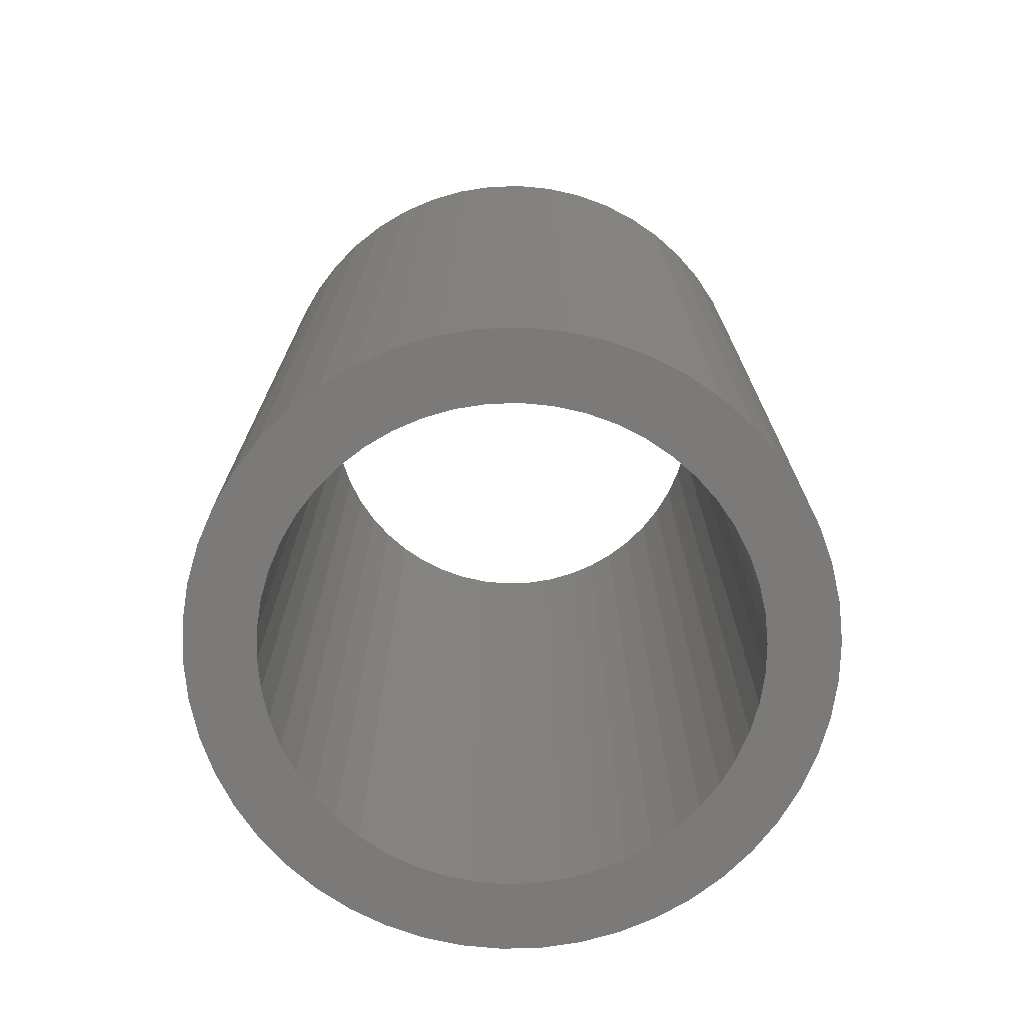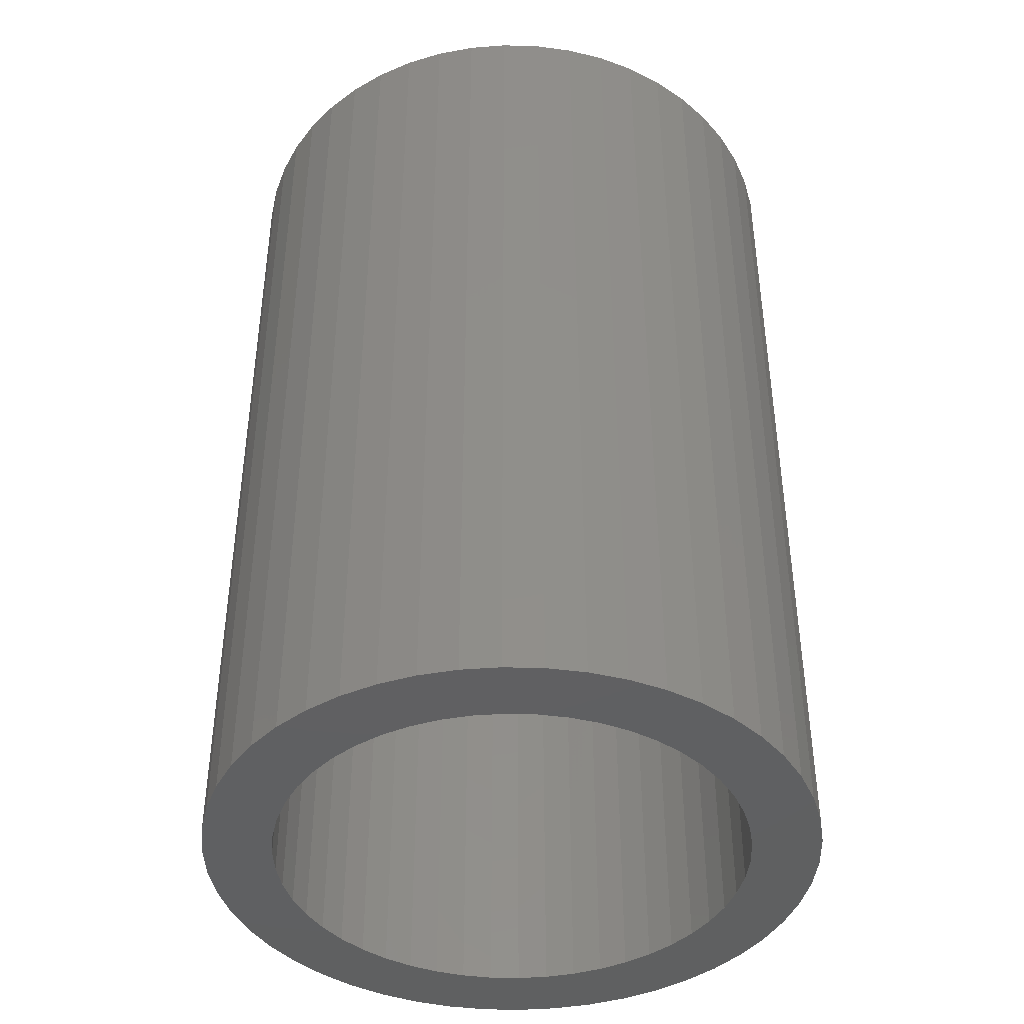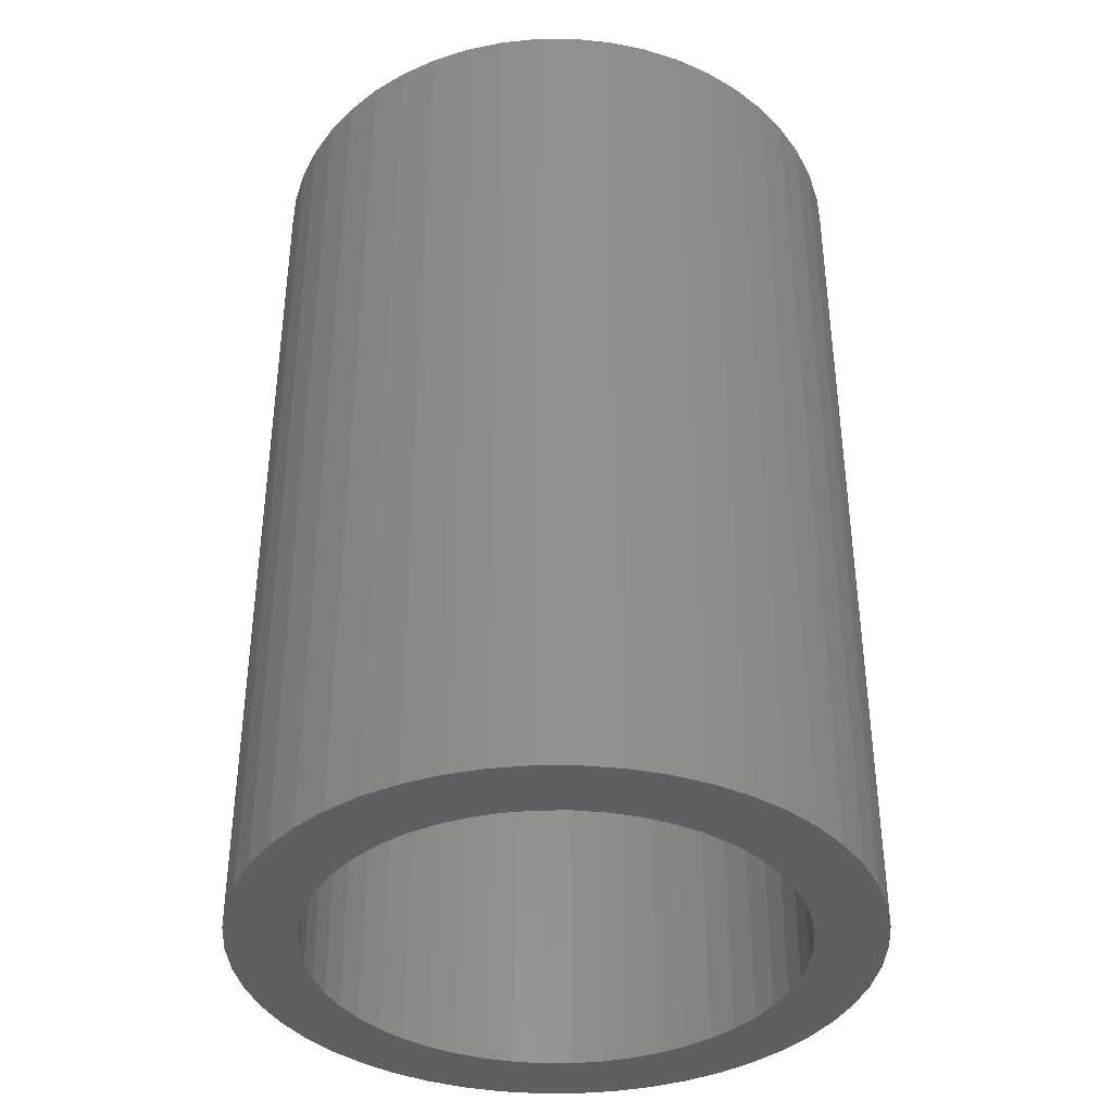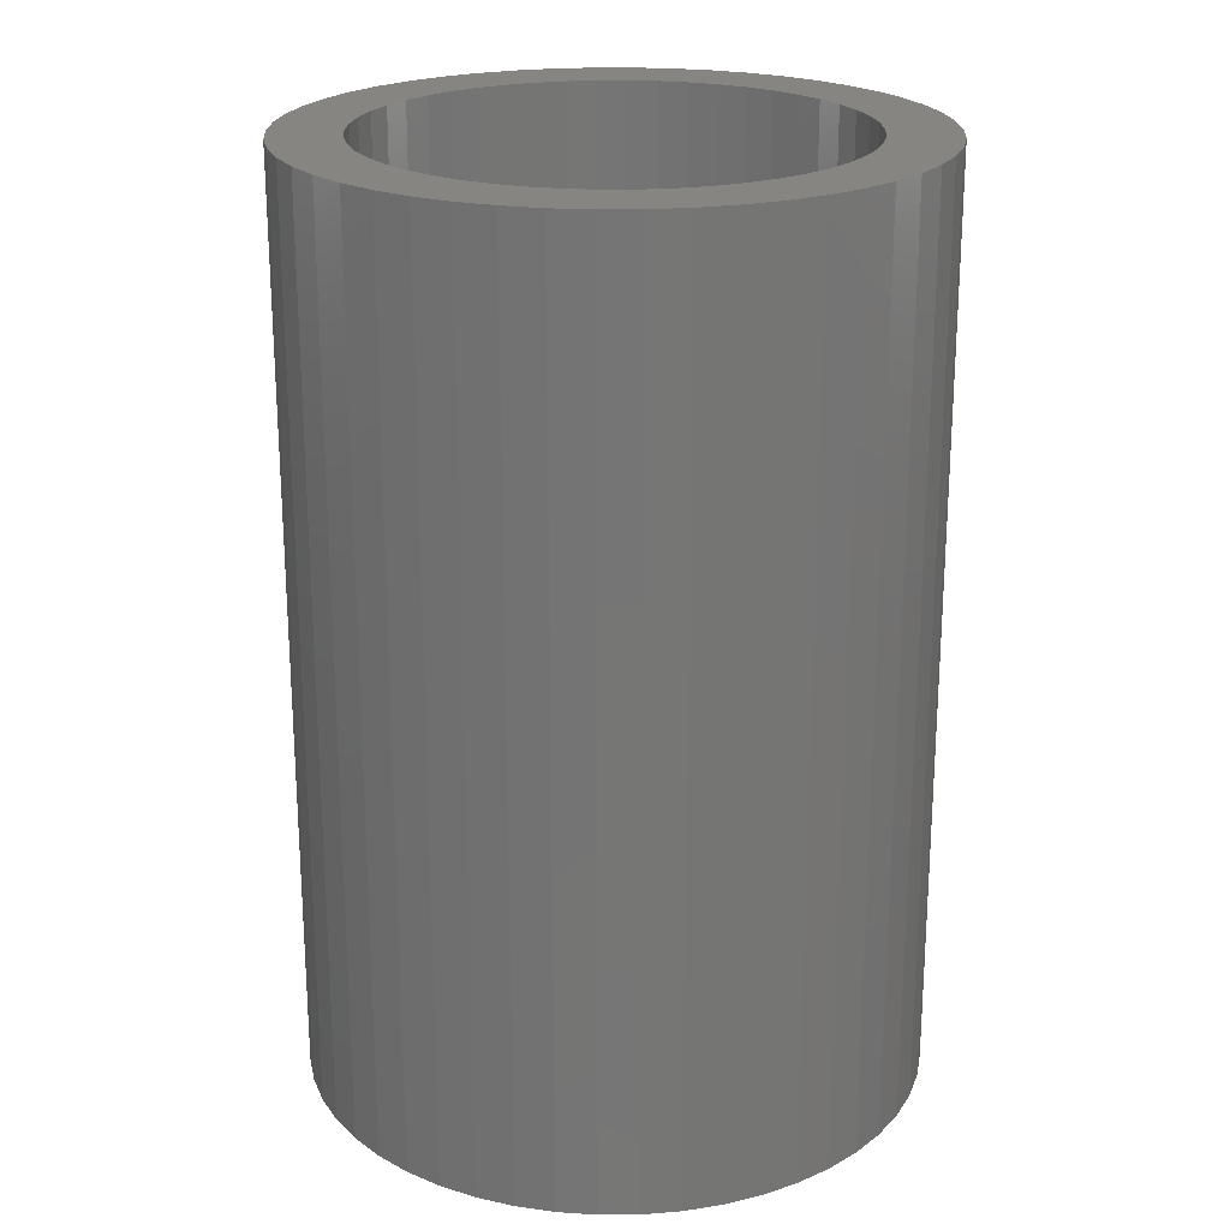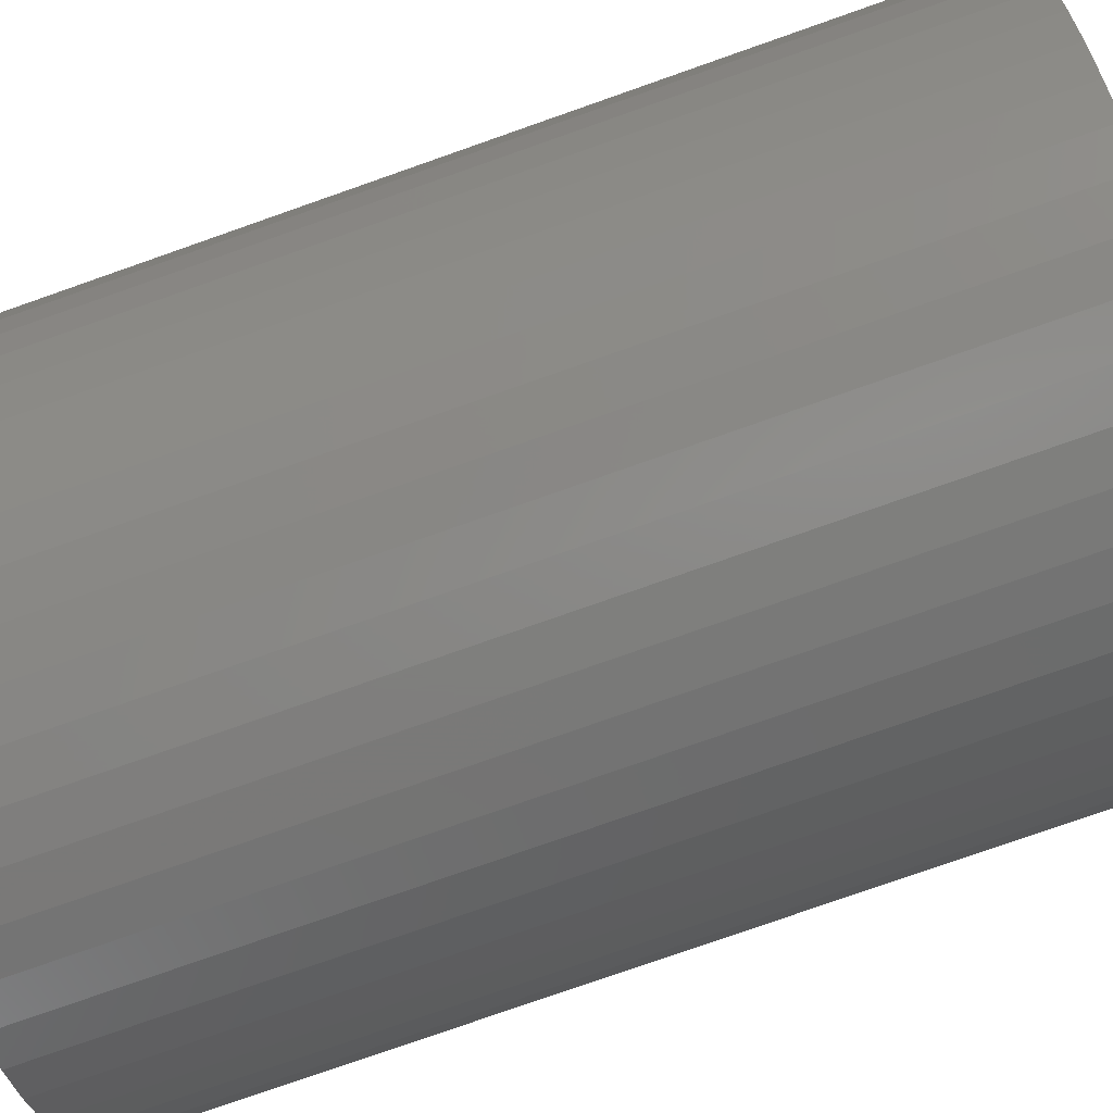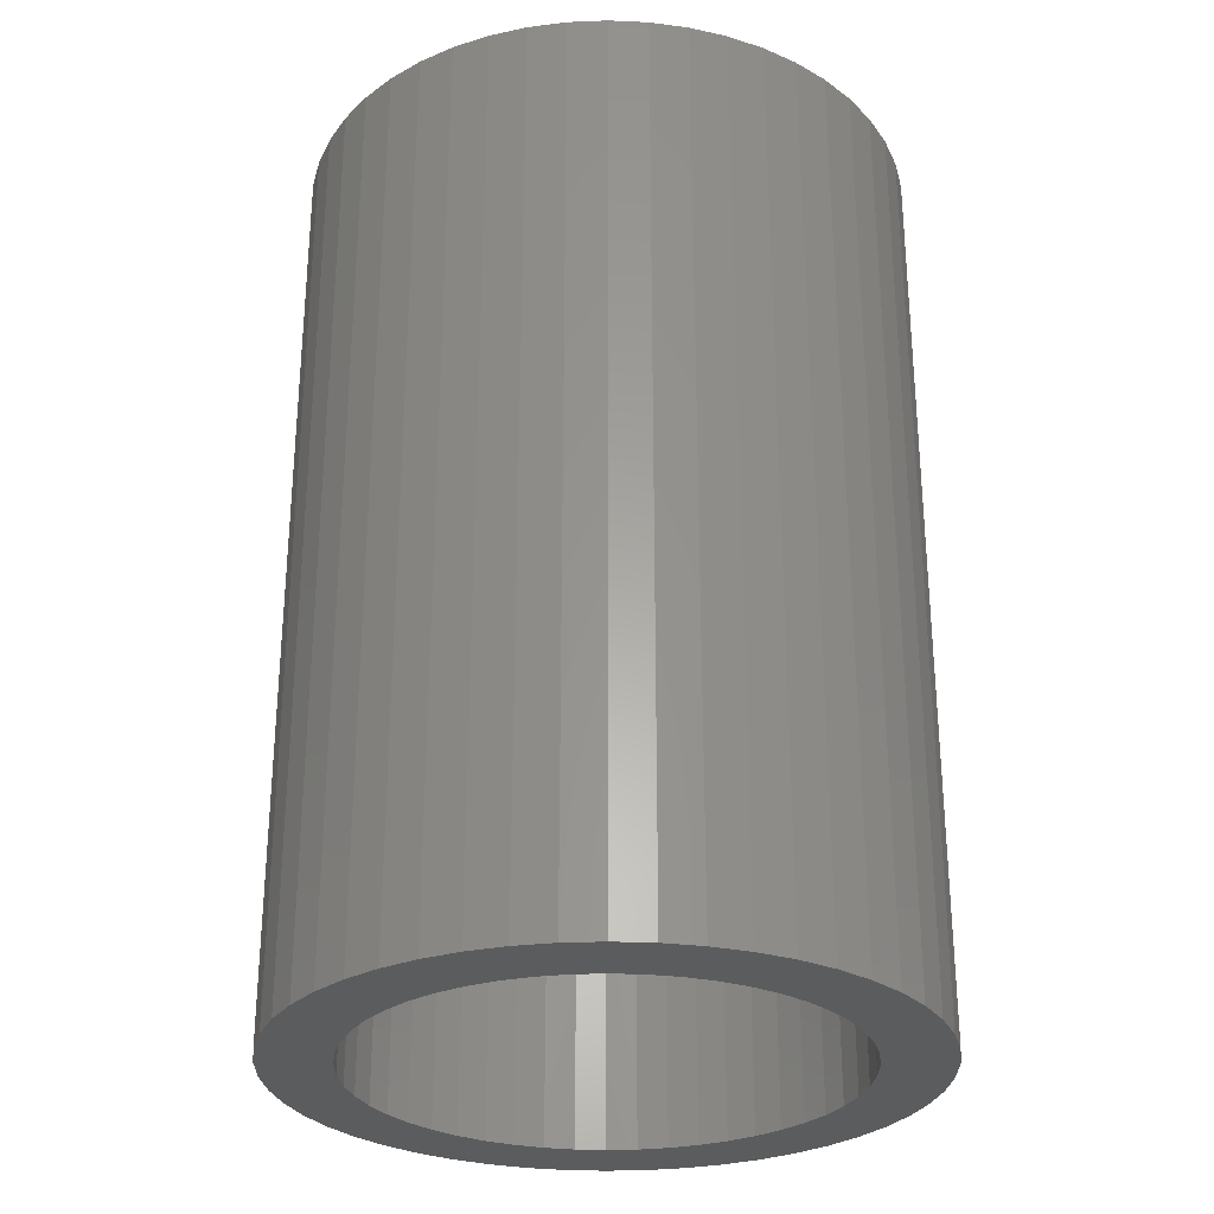
<metadata>
{"format":"stl","ext":"stl","renderer":"f3d","projection":"perspective","resolution":1024,"background":"white","views":[{"elev":-73.6,"azim":-156.6,"up":"+Z"},{"elev":-41.9,"azim":-23.5,"up":"+Z"},{"elev":-38.3,"azim":165.8,"up":"+Z"},{"elev":22.0,"azim":107.3,"up":"+Z"},{"elev":-78.8,"azim":-70.7,"up":"+Y"},{"elev":-28.7,"azim":3.4,"up":"+Z"}]}
</metadata>
<code>
# stl→obj: 200 verts, 400 faces
v 2 0 3
v 1.984 0.2507 -3
v 1.984 0.2507 3
v 2 0 -3
v -2 0 -3
v -1.984 0.2507 3
v -1.984 0.2507 -3
v -2 0 3
v 0.1256 1.996 -3
v -0.1256 1.996 3
v 0.1256 1.996 3
v -0.1256 1.996 -3
v -0.1256 -1.996 -3
v 0.1256 -1.996 3
v -0.1256 -1.996 3
v 0.1256 -1.996 -3
v 1.275 -1.541 -3
v 1.458 -1.369 3
v 1.275 -1.541 3
v 1.458 -1.369 -3
v 1.458 1.369 -3
v 1.275 1.541 3
v 1.458 1.369 3
v 1.275 1.541 -3
v -1.275 1.541 -3
v -1.458 1.369 3
v -1.275 1.541 3
v -1.458 1.369 -3
v -0.618 1.902 -3
v -0.8516 1.81 3
v -0.618 1.902 3
v -0.8516 1.81 -3
v 1.86 0.7362 3
v 1.753 0.9635 -3
v 1.753 0.9635 3
v 1.86 0.7362 -3
v 1.937 0.4974 -3
v 1.937 0.4974 3
v 0.8516 1.81 -3
v 0.618 1.902 3
v 0.8516 1.81 3
v 0.618 1.902 -3
v 1.072 1.689 3
v 1.072 1.689 -3
v -1.86 0.7362 -3
v -1.753 0.9635 3
v -1.753 0.9635 -3
v -1.86 0.7362 3
v -1.937 0.4974 -3
v -1.937 0.4974 3
v -1.072 1.689 3
v -1.072 1.689 -3
v -0.3748 1.965 -3
v -0.3748 1.965 3
v 0.618 -1.902 -3
v 0.8516 -1.81 3
v 0.618 -1.902 3
v 0.8516 -1.81 -3
v 1.618 1.176 3
v 1.618 1.176 -3
v 0.3748 1.965 3
v 0.3748 1.965 -3
v -1.618 1.176 3
v -1.618 1.176 -3
v 1.55 0 3
v 1.538 0.1943 3
v 1.984 -0.2507 3
v 1.501 0.3855 3
v 1.538 -0.1943 3
v 1.441 0.5706 3
v 1.937 -0.4974 3
v 1.358 0.7467 3
v 1.501 -0.3855 3
v 1.86 -0.7362 3
v 1.254 0.9111 3
v 1.13 1.061 3
v 0.988 1.194 3
v 0.8305 1.309 3
v 0.66 1.402 3
v 0.479 1.474 3
v 0.2904 1.523 3
v 0.09732 1.547 3
v -0.09732 1.547 3
v -0.2904 1.523 3
v -0.479 1.474 3
v -0.66 1.402 3
v -0.8305 1.309 3
v -0.988 1.194 3
v -1.13 1.061 3
v -1.254 0.9111 3
v -1.358 0.7467 3
v -1.441 0.5706 3
v -1.501 0.3855 3
v 1.441 -0.5706 3
v 1.753 -0.9635 3
v 1.358 -0.7467 3
v 1.618 -1.176 3
v 1.254 -0.9111 3
v 1.13 -1.061 3
v 0.988 -1.194 3
v 1.072 -1.689 3
v 0.8305 -1.309 3
v 0.66 -1.402 3
v 0.479 -1.474 3
v 0.3748 -1.965 3
v 0.2904 -1.523 3
v 0.09732 -1.547 3
v -0.09732 -1.547 3
v -0.2904 -1.523 3
v -0.3748 -1.965 3
v -0.479 -1.474 3
v -0.618 -1.902 3
v -0.66 -1.402 3
v -0.8516 -1.81 3
v -0.8305 -1.309 3
v -1.072 -1.689 3
v -0.988 -1.194 3
v -1.275 -1.541 3
v -1.13 -1.061 3
v -1.458 -1.369 3
v -1.254 -0.9111 3
v -1.618 -1.176 3
v -1.358 -0.7467 3
v -1.753 -0.9635 3
v -1.441 -0.5706 3
v -1.86 -0.7362 3
v -1.501 -0.3855 3
v -1.937 -0.4974 3
v -1.538 -0.1943 3
v -1.984 -0.2507 3
v -1.55 0 3
v -1.538 0.1943 3
v 1.984 -0.2507 -3
v 1.937 -0.4974 -3
v -1.458 -1.369 -3
v -1.275 -1.541 -3
v -1.753 -0.9635 -3
v -1.86 -0.7362 -3
v -1.618 -1.176 -3
v 1.55 0 -3
v 1.538 -0.1943 -3
v 1.501 -0.3855 -3
v 1.86 -0.7362 -3
v 1.538 0.1943 -3
v 1.441 -0.5706 -3
v 1.753 -0.9635 -3
v 1.358 -0.7467 -3
v 1.618 -1.176 -3
v 1.501 0.3855 -3
v 1.254 -0.9111 -3
v 1.13 -1.061 -3
v 0.988 -1.194 -3
v 1.072 -1.689 -3
v 0.8305 -1.309 -3
v 0.66 -1.402 -3
v 0.479 -1.474 -3
v 0.3748 -1.965 -3
v 0.2904 -1.523 -3
v 0.09732 -1.547 -3
v -0.09732 -1.547 -3
v -0.2904 -1.523 -3
v -0.3748 -1.965 -3
v -0.479 -1.474 -3
v -0.618 -1.902 -3
v -0.66 -1.402 -3
v -0.8516 -1.81 -3
v -0.8305 -1.309 -3
v -1.072 -1.689 -3
v -0.988 -1.194 -3
v -1.13 -1.061 -3
v -1.254 -0.9111 -3
v -1.358 -0.7467 -3
v -1.441 -0.5706 -3
v -1.501 -0.3855 -3
v 1.441 0.5706 -3
v 1.358 0.7467 -3
v 1.254 0.9111 -3
v 1.13 1.061 -3
v 0.988 1.194 -3
v 0.8305 1.309 -3
v 0.66 1.402 -3
v 0.479 1.474 -3
v 0.2904 1.523 -3
v 0.09732 1.547 -3
v -0.09732 1.547 -3
v -0.2904 1.523 -3
v -0.479 1.474 -3
v -0.66 1.402 -3
v -0.8305 1.309 -3
v -0.988 1.194 -3
v -1.13 1.061 -3
v -1.254 0.9111 -3
v -1.358 0.7467 -3
v -1.441 0.5706 -3
v -1.501 0.3855 -3
v -1.538 0.1943 -3
v -1.55 0 -3
v -1.937 -0.4974 -3
v -1.538 -0.1943 -3
v -1.984 -0.2507 -3
f 1 2 3
f 2 1 4
f 5 6 7
f 6 5 8
f 9 10 11
f 10 9 12
f 13 14 15
f 14 13 16
f 17 18 19
f 18 17 20
f 21 22 23
f 22 21 24
f 25 26 27
f 26 25 28
f 29 30 31
f 30 29 32
f 33 34 35
f 34 33 36
f 3 37 38
f 37 3 2
f 39 40 41
f 40 39 42
f 24 43 22
f 43 24 44
f 45 46 47
f 46 45 48
f 49 48 45
f 48 49 50
f 32 51 30
f 51 32 52
f 53 31 54
f 31 53 29
f 55 56 57
f 56 55 58
f 38 36 33
f 36 38 37
f 59 21 23
f 21 59 60
f 35 60 59
f 60 35 34
f 42 61 40
f 61 42 62
f 62 11 61
f 11 62 9
f 44 41 43
f 41 44 39
f 47 63 64
f 63 47 46
f 64 26 28
f 26 64 63
f 7 50 49
f 50 7 6
f 65 1 3
f 66 3 38
f 1 65 67
f 68 38 33
f 69 67 65
f 70 33 35
f 67 69 71
f 72 35 59
f 73 71 69
f 71 73 74
f 3 66 65
f 38 68 66
f 75 59 23
f 33 70 68
f 35 72 70
f 76 23 22
f 59 75 72
f 23 76 75
f 77 22 43
f 22 77 76
f 78 43 41
f 43 78 77
f 41 79 78
f 40 79 41
f 40 80 79
f 61 80 40
f 61 81 80
f 11 81 61
f 11 82 81
f 11 83 82
f 10 83 11
f 10 84 83
f 54 84 10
f 54 85 84
f 31 85 54
f 31 86 85
f 30 86 31
f 86 30 87
f 51 87 30
f 87 51 88
f 27 88 51
f 88 27 89
f 26 89 27
f 89 26 90
f 63 90 26
f 90 63 91
f 46 91 63
f 91 46 92
f 92 48 93
f 48 92 46
f 94 74 73
f 74 94 95
f 96 95 94
f 95 96 97
f 98 97 96
f 97 98 18
f 99 18 98
f 18 99 19
f 100 19 99
f 19 100 101
f 102 101 100
f 101 102 56
f 103 56 102
f 103 57 56
f 104 57 103
f 104 105 57
f 106 105 104
f 106 14 105
f 107 14 106
f 108 14 107
f 108 15 14
f 109 15 108
f 109 110 15
f 111 110 109
f 111 112 110
f 113 112 111
f 114 113 115
f 113 114 112
f 116 115 117
f 115 116 114
f 118 117 119
f 120 119 121
f 117 118 116
f 122 121 123
f 124 123 125
f 119 120 118
f 126 125 127
f 128 127 129
f 121 122 120
f 130 129 131
f 50 93 48
f 93 50 132
f 123 124 122
f 6 132 50
f 125 126 124
f 132 6 131
f 127 128 126
f 8 131 6
f 129 130 128
f 131 8 130
f 52 27 51
f 27 52 25
f 12 54 10
f 54 12 53
f 67 4 1
f 4 67 133
f 71 133 67
f 133 71 134
f 135 118 120
f 118 135 136
f 137 126 138
f 126 137 124
f 139 124 137
f 124 139 122
f 140 4 133
f 141 133 134
f 4 140 2
f 142 134 143
f 144 2 140
f 145 143 146
f 2 144 37
f 147 146 148
f 149 37 144
f 37 149 36
f 133 141 140
f 134 142 141
f 150 148 20
f 143 145 142
f 146 147 145
f 151 20 17
f 148 150 147
f 20 151 150
f 152 17 153
f 17 152 151
f 154 153 58
f 153 154 152
f 58 155 154
f 55 155 58
f 55 156 155
f 157 156 55
f 157 158 156
f 16 158 157
f 16 159 158
f 16 160 159
f 13 160 16
f 13 161 160
f 162 161 13
f 162 163 161
f 164 163 162
f 164 165 163
f 166 165 164
f 165 166 167
f 168 167 166
f 167 168 169
f 136 169 168
f 169 136 170
f 135 170 136
f 170 135 171
f 139 171 135
f 171 139 172
f 137 172 139
f 172 137 173
f 173 138 174
f 138 173 137
f 175 36 149
f 36 175 34
f 176 34 175
f 34 176 60
f 177 60 176
f 60 177 21
f 178 21 177
f 21 178 24
f 179 24 178
f 24 179 44
f 180 44 179
f 44 180 39
f 181 39 180
f 181 42 39
f 182 42 181
f 182 62 42
f 183 62 182
f 183 9 62
f 184 9 183
f 185 9 184
f 185 12 9
f 186 12 185
f 186 53 12
f 187 53 186
f 187 29 53
f 188 29 187
f 32 188 189
f 188 32 29
f 52 189 190
f 189 52 32
f 25 190 191
f 28 191 192
f 190 25 52
f 64 192 193
f 47 193 194
f 191 28 25
f 45 194 195
f 49 195 196
f 192 64 28
f 7 196 197
f 198 174 138
f 174 198 199
f 193 47 64
f 200 199 198
f 194 45 47
f 199 200 197
f 195 49 45
f 5 197 200
f 196 7 49
f 197 5 7
f 58 101 56
f 101 58 153
f 95 143 74
f 143 95 146
f 135 122 139
f 122 135 120
f 138 128 198
f 128 138 126
f 153 19 101
f 19 153 17
f 157 57 105
f 57 157 55
f 16 105 14
f 105 16 157
f 97 146 95
f 146 97 148
f 18 148 97
f 148 18 20
f 74 134 71
f 134 74 143
f 162 15 110
f 15 162 13
f 164 110 112
f 110 164 162
f 198 130 200
f 130 198 128
f 200 8 5
f 8 200 130
f 168 114 116
f 114 168 166
f 166 112 114
f 112 166 164
f 136 116 118
f 116 136 168
f 140 66 144
f 66 140 65
f 131 196 132
f 196 131 197
f 185 82 83
f 82 185 184
f 159 108 107
f 108 159 160
f 151 98 150
f 98 151 99
f 179 76 77
f 76 179 178
f 191 88 89
f 88 191 190
f 188 85 86
f 85 188 187
f 175 72 176
f 72 175 70
f 176 75 177
f 75 176 72
f 182 79 80
f 79 182 181
f 183 80 81
f 80 183 182
f 180 77 78
f 77 180 179
f 91 192 90
f 192 91 193
f 90 191 89
f 191 90 192
f 93 194 92
f 194 93 195
f 189 86 87
f 86 189 188
f 187 84 85
f 84 187 186
f 155 104 103
f 104 155 156
f 149 70 175
f 70 149 68
f 144 68 149
f 68 144 66
f 177 76 178
f 76 177 75
f 184 81 82
f 81 184 183
f 92 193 91
f 193 92 194
f 132 195 93
f 195 132 196
f 190 87 88
f 87 190 189
f 186 83 84
f 83 186 185
f 141 65 140
f 65 141 69
f 145 73 142
f 73 145 94
f 142 69 141
f 69 142 73
f 169 119 117
f 119 169 170
f 158 107 106
f 107 158 159
f 151 100 99
f 100 151 152
f 154 103 102
f 103 154 155
f 181 78 79
f 78 181 180
f 161 111 109
f 111 161 163
f 119 171 121
f 171 119 170
f 125 174 127
f 174 125 173
f 152 102 100
f 102 152 154
f 147 94 145
f 94 147 96
f 150 96 147
f 96 150 98
f 160 109 108
f 109 160 161
f 121 172 123
f 172 121 171
f 123 173 125
f 173 123 172
f 127 199 129
f 199 127 174
f 129 197 131
f 197 129 199
f 156 106 104
f 106 156 158
f 165 115 113
f 115 165 167
f 167 117 115
f 117 167 169
f 163 113 111
f 113 163 165

</code>
